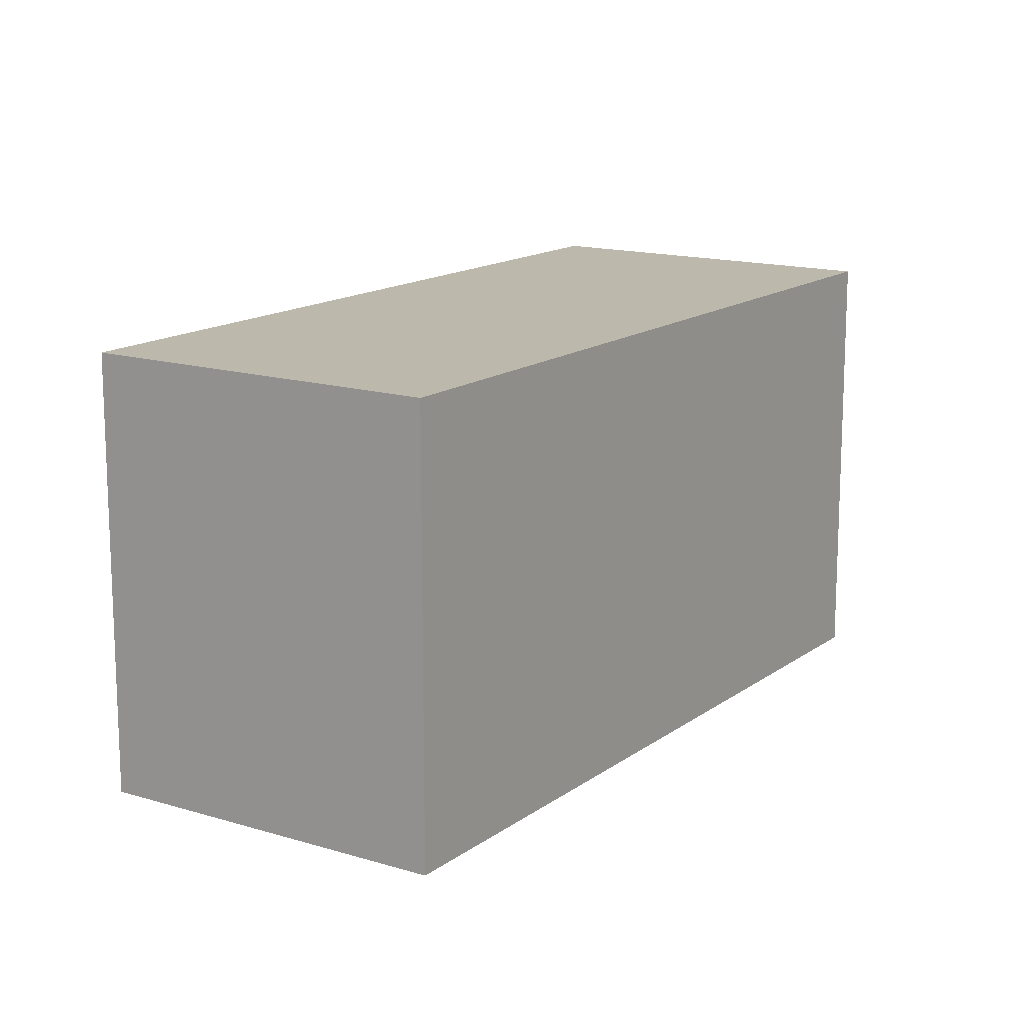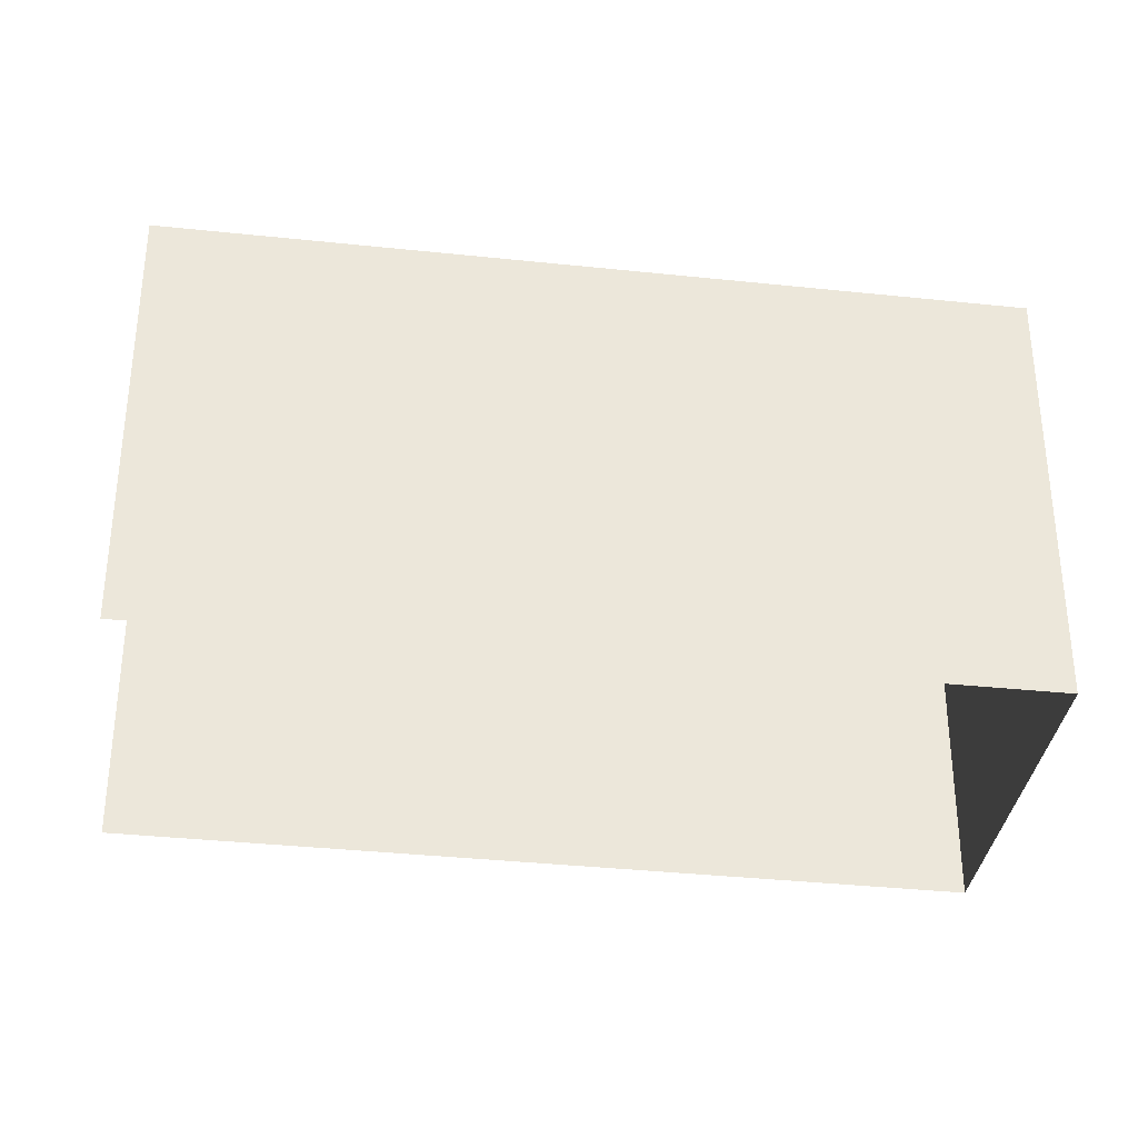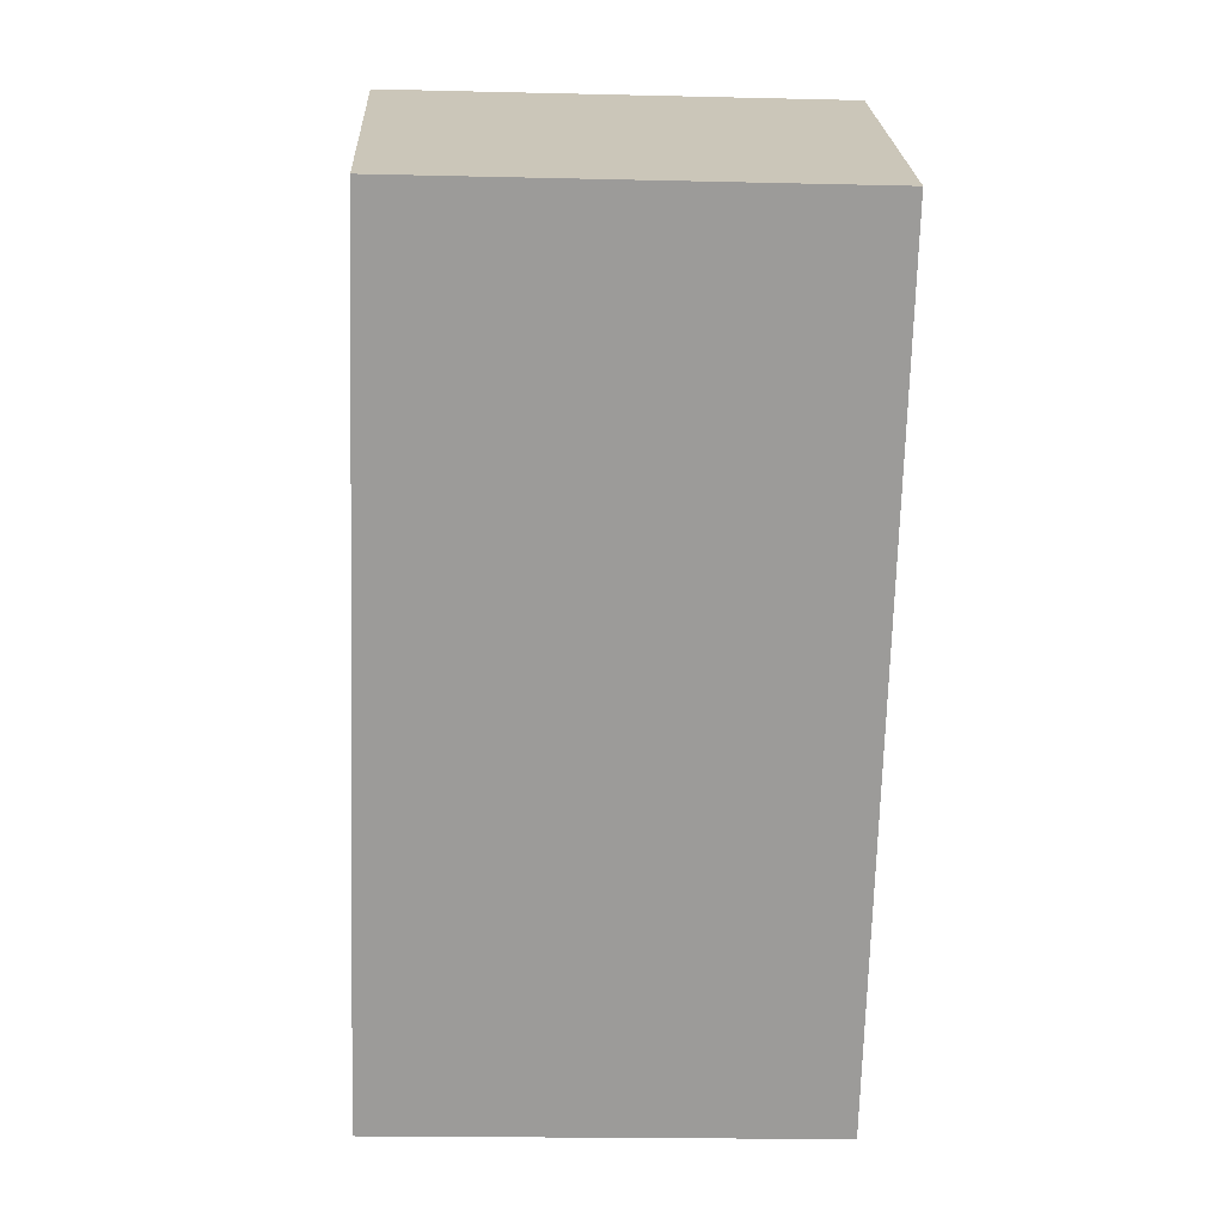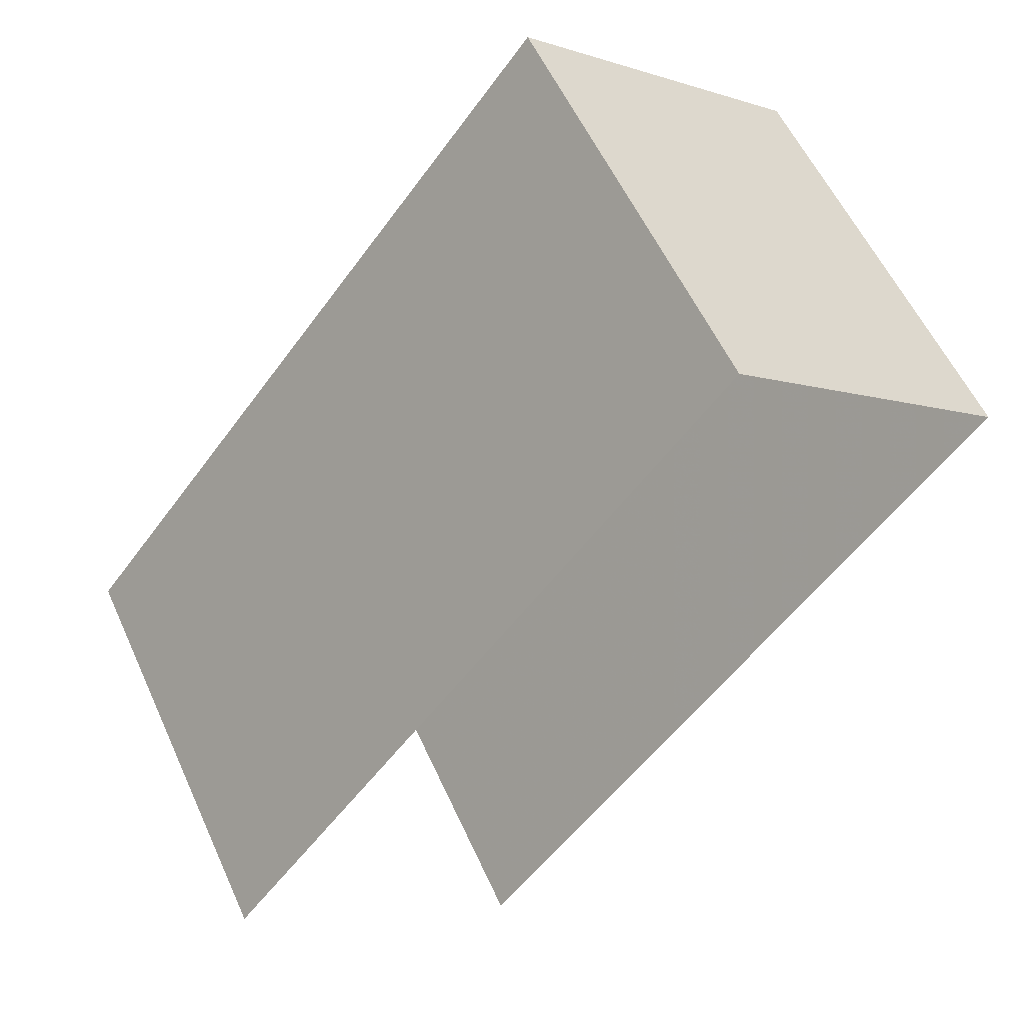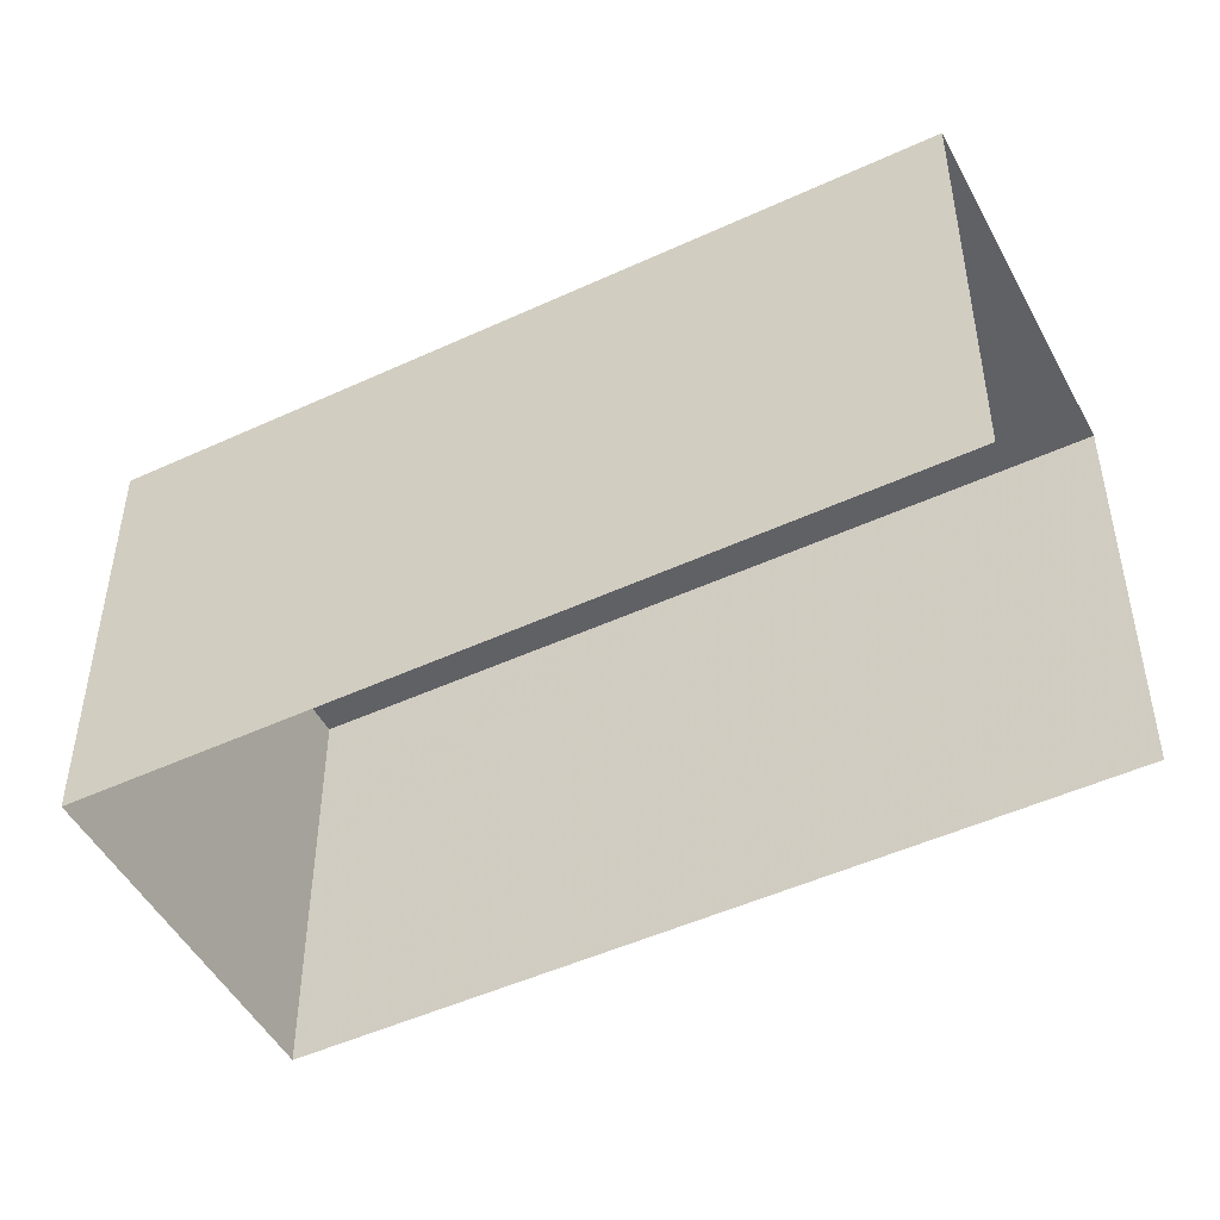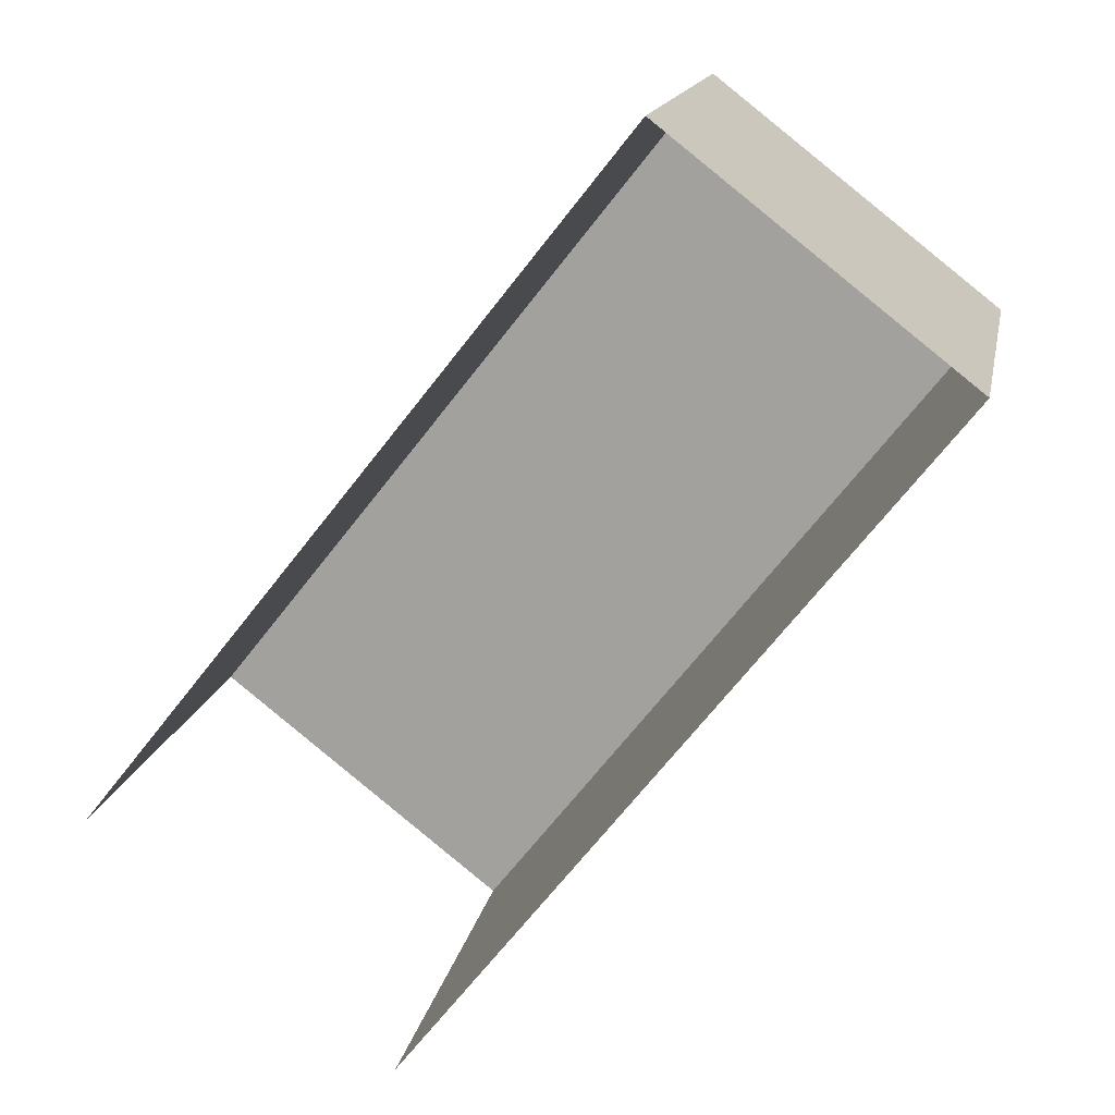
<metadata>
{"format":"obj","ext":"obj","renderer":"f3d","projection":"perspective","resolution":1024,"background":"white","views":[{"elev":14.7,"azim":-108.5,"up":"+Z"},{"elev":-34.9,"azim":120.1,"up":"+Z"},{"elev":-17.6,"azim":-92.8,"up":"+Y"},{"elev":56.4,"azim":155.8,"up":"+Y"},{"elev":-49.1,"azim":-24.7,"up":"+Z"},{"elev":15.4,"azim":-169.5,"up":"+Y"}]}
</metadata>
<code>
v -2.253e+05 -1.283e+05 12.62
v -2.254e+05 -1.283e+05 12.62
v -2.254e+05 -1.283e+05 12.62
v -2.254e+05 -1.283e+05 12.62
v -2.253e+05 -1.283e+05 15.4
v -2.254e+05 -1.283e+05 15.4
v -2.254e+05 -1.283e+05 15.4
v -2.254e+05 -1.283e+05 15.4
f 1 2 3
f 4 1 3
f 5 2 1
f 5 8 2
f 5 6 7
f 8 5 7
f 7 4 3
f 7 6 4
f 7 3 2
f 8 7 2
f 6 1 4
f 6 5 1

</code>
